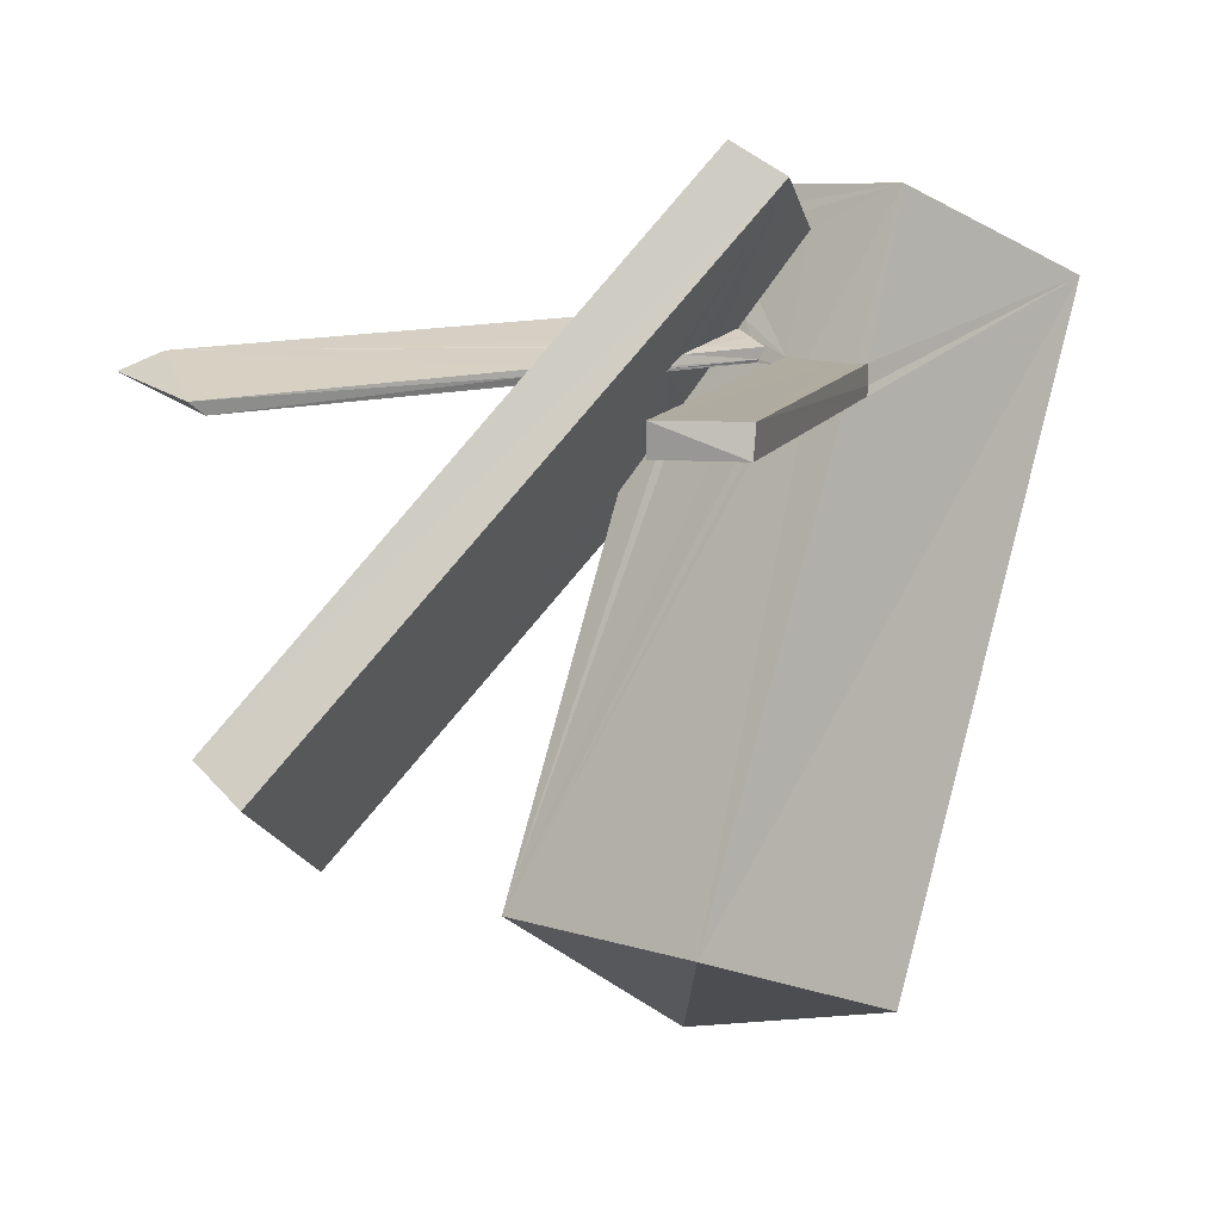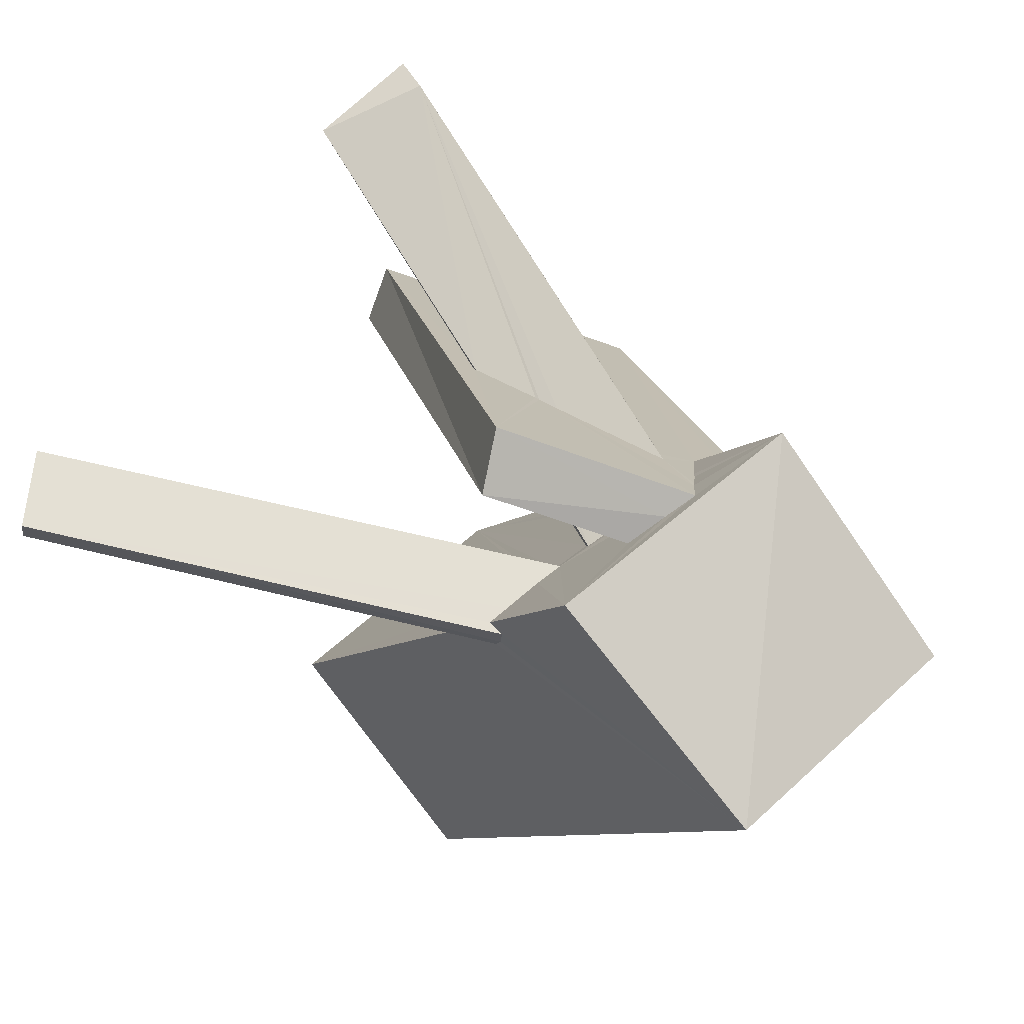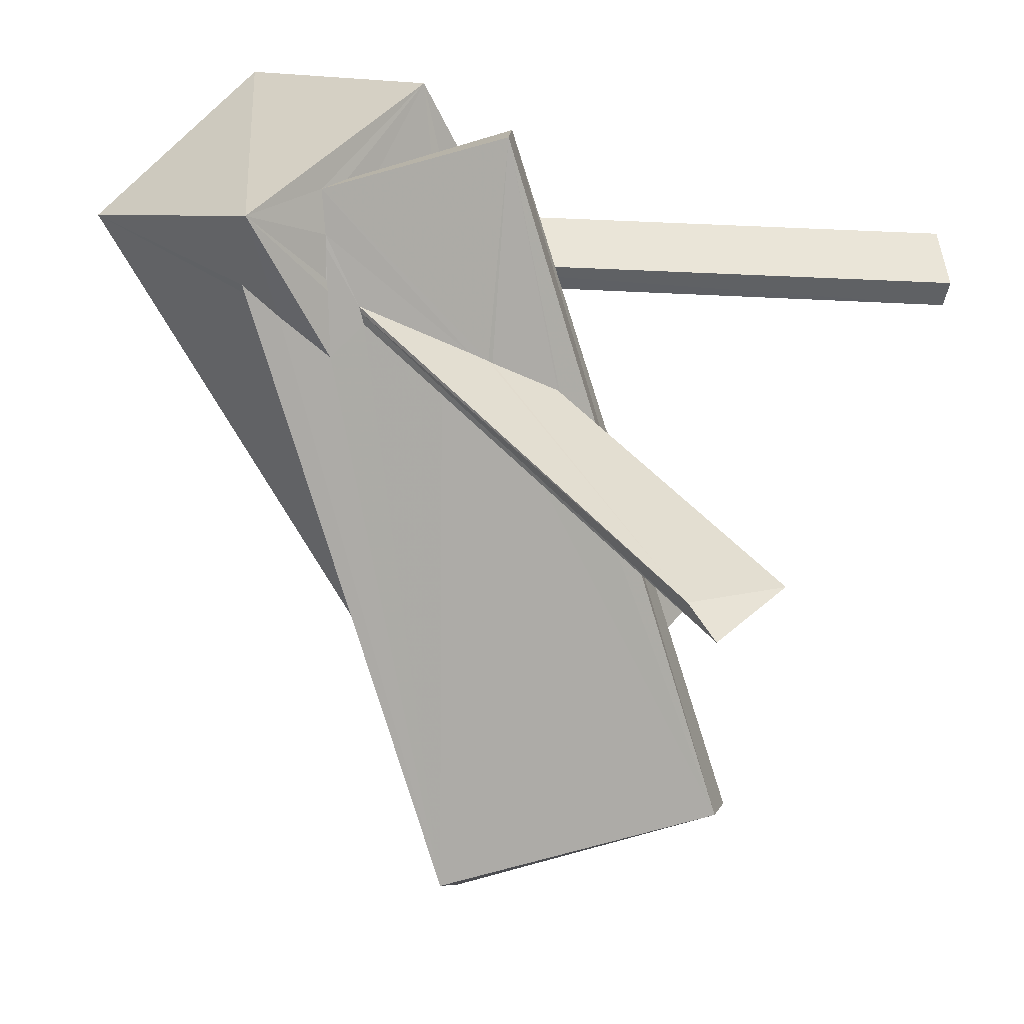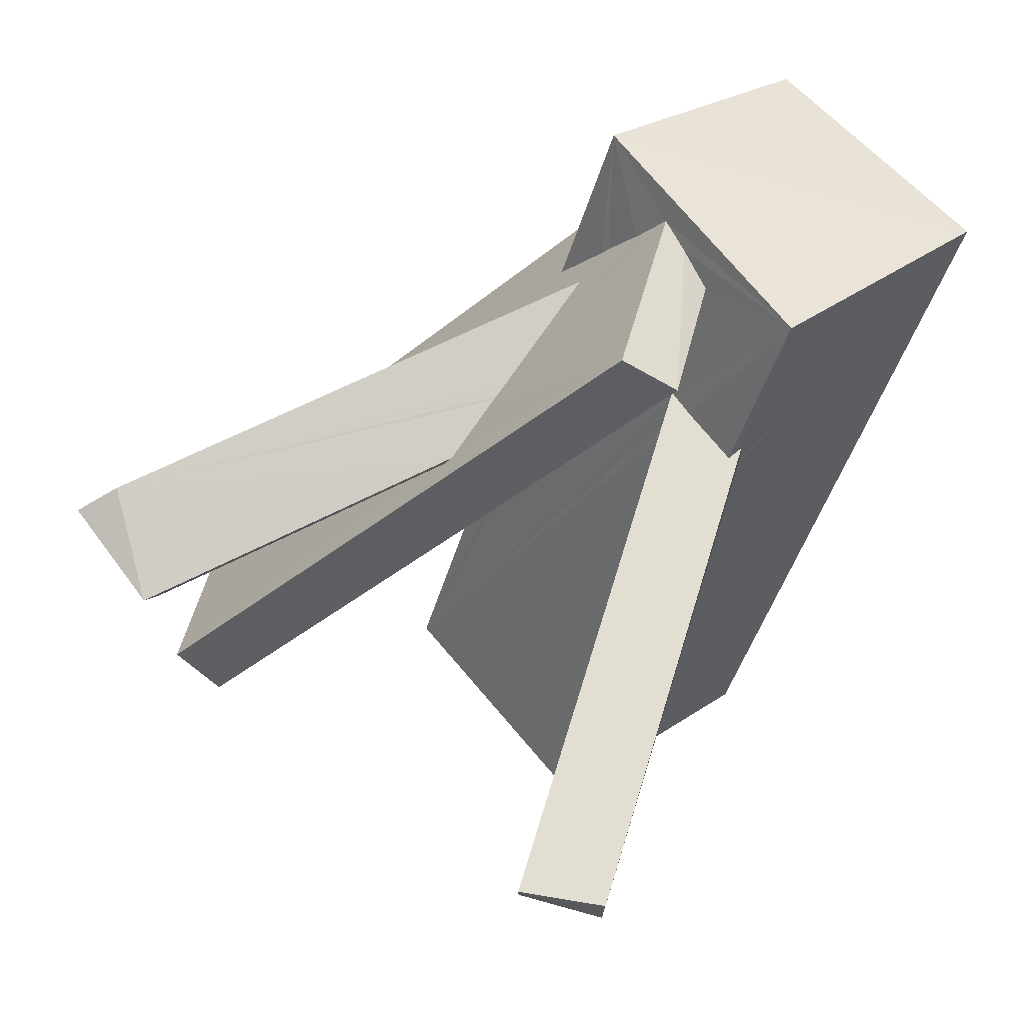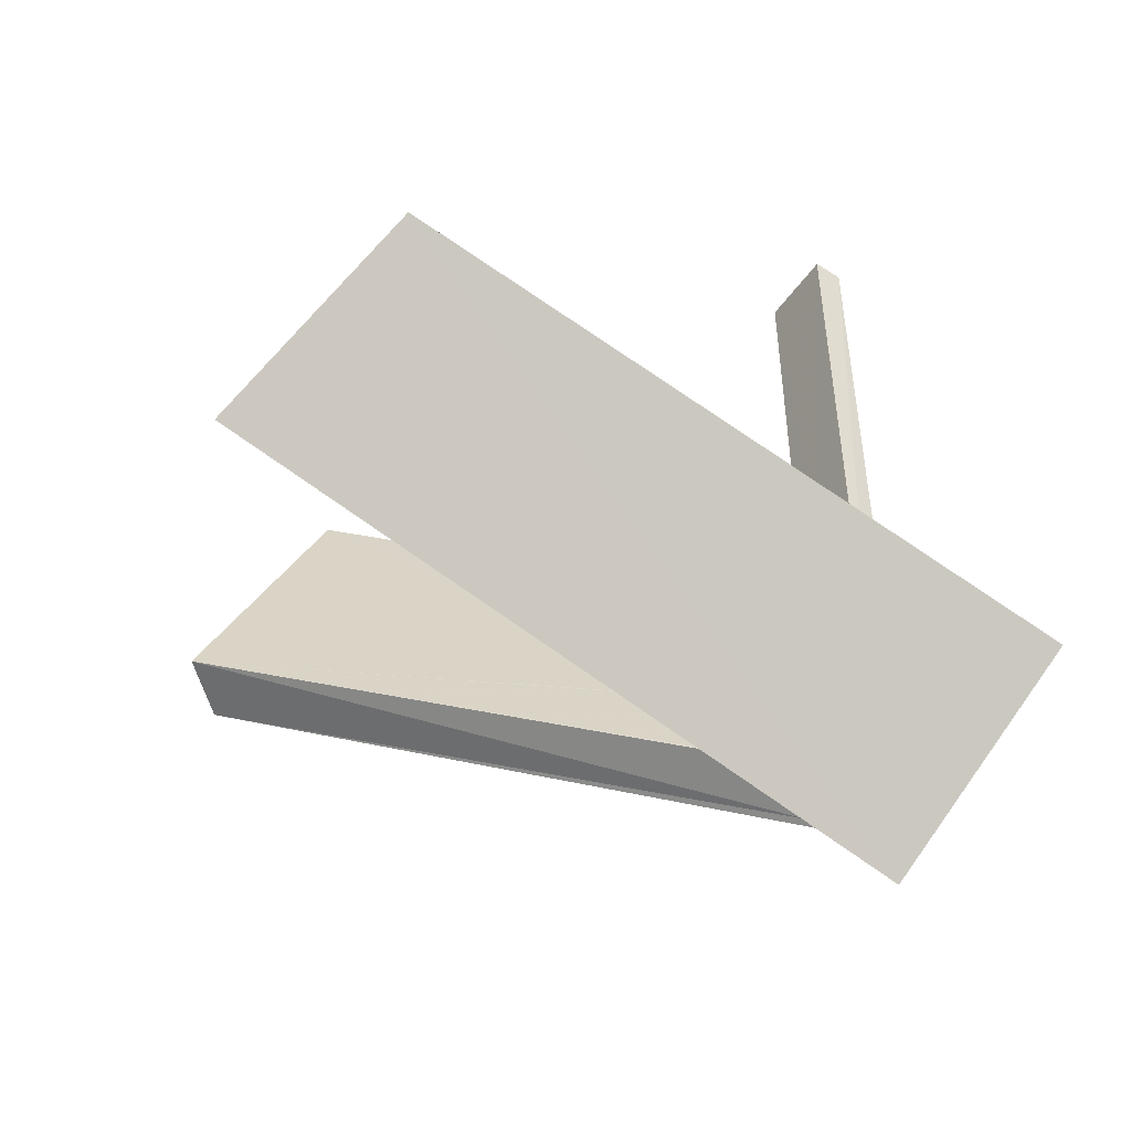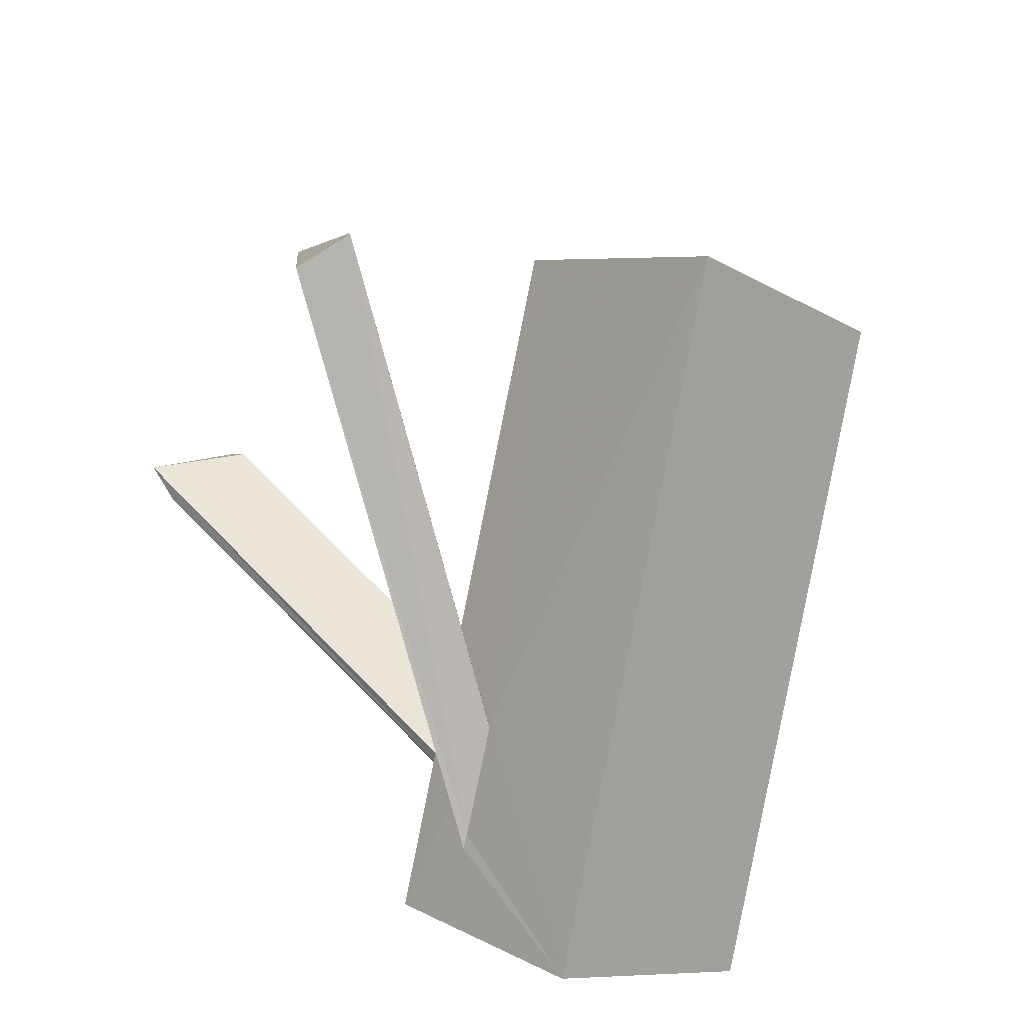
<metadata>
{"format":"obj","ext":"obj","renderer":"f3d","projection":"perspective","resolution":1024,"background":"white","views":[{"elev":9.9,"azim":-165.5,"up":"+Z"},{"elev":66.0,"azim":-76.4,"up":"+Z"},{"elev":45.0,"azim":93.8,"up":"+Z"},{"elev":67.8,"azim":-163.0,"up":"+Z"},{"elev":-50.7,"azim":-123.2,"up":"+Y"},{"elev":-58.6,"azim":157.7,"up":"+Y"}]}
</metadata>
<code>
o 569_Cube.2293
v -0.6847 -1.995 -0.07824
v -0.676 -2.02 0.2406
v -0.6788 5.925 0.2442
v -0.6767 -1.924 -0.2406
v -3.249 -6.389 1.277
v -0.5251 -1.785 0.2396
v -0.6577 5.999 -0.2395
v -0.9802 -3.06 2.805
v -0.2231 -1.982 0.2406
v 0.8945 2.107 -7.727
v 0.6551 6.099 0.2442
v -0.4391 -1.538 -0.2408
v 2.632 -5.64 2.658
v 0.3042 -2.361 0.2418
v -1.4 -1.088 -9.227
v 0.668 6.026 -0.2453
v 0.217 -2.02 -0.2436
v 0.3671 -8.676 0.7241
v 1.875 -4.471 1.726
v 1.437 -4.557 2.339
v 0.5253 -3.71 2.075
v 1.291 -3.603 1.005
v 0.6731 -2.642 0.2425
v 1.022 -4.179 2.245
v 2.299 -3.099 -10.37
v 0.548 -2.252 -0.2449
v 2.533 -4.886 -1.192
v 2.201 -5.891 0.8291
v 2.58 -5.24 0.4925
v 2.221 -5.781 0.6139
v 2.513 -4.936 -1.173
v 1.99 -4.465 1.569
v 1.491 -3.549 0.7248
v 1.34 -3.277 0.4714
v 1.072 -3.01 0.3556
v 4.416 -0.2587 -7.951
v 0.6767 -2.565 0.1001
v 0.6657 -2.346 -0.2448
v 3.407 -3.298 -1.961
v 3.068 -4.335 0.06343
v 2.309 -4.437 1.123
v 1.969 -2.451 0.3769
v 1.785 -3.01 0.4758
v 1.15 -2.963 0.1671
v 1.594 -3.543 0.5781
v 2.791 -3.375 -1.099
v 2.424 -4.406 0.963
v 2.113 -2.069 0.2979
v 2.249 -1.928 0.1375
v 1.179 -2.965 0.1171
v 2.388 -3.46 -0.5321
v 2.661 -3.389 -0.9187
v 2.276 -1.905 0.09984
v 2.31 -1.886 0.05703
v 1.751 -3.536 0.3578
v 3.281 -2.437 0.3517
v 7.623 3.008 -0.2217
v 9.274 2.183 0.2729
v 2.811 -3.775 0.606
v 3.536 -1.688 0.2124
v 3.985 -0.3766 -0.03156
v 7.794 3.242 -0.01011
v 2.691 -3.837 0.7641
v 3.961 -0.3853 -0.001788
v 3.889 -0.3996 0.09488
v 8.736 1.727 0.5386
v 2.628 -3.866 0.8357
v 3.792 -0.4807 0.2069
v 3.422 -1.585 0.4108
v 3.278 -1.976 0.4892
v 3.39 -1.655 0.4269
v 0.4137 -1.458 2.935
v 7.386 2.615 -5.862
v 8.175 2.44 -5.198
v 7.855 -1.919 -7.926
v 1.319 -1.456 3.461
v 8.526 -2.16 -7.093
f 1 2 3 4
f 3 7 4
f 16 38 26
f 17 7 16 26
f 7 12 4
f 7 17 12
f 16 23 37 38
f 16 11 23
f 23 11 14
f 11 3 9 14
f 6 9 3
f 3 2 6
f 11 16 7 3
f 18 5 15 25
f 13 28 29 40
f 27 18 25 36
f 18 27 31
f 30 28 18
f 28 13 18
f 36 39 27
f 31 30 18
f 10 17 26 36
f 10 12 17
f 6 8 14 9
f 36 38 37
f 41 13 47
f 36 52 46
f 36 51 52
f 51 36 50 55
f 45 34 33
f 32 13 41
f 13 40 47
f 39 36 46
f 23 33 34 35
f 23 22 33
f 19 13 32
f 37 44 50 36
f 35 44 37 23
f 36 26 38
f 8 24 21
f 8 13 20 24
f 23 14 8 21
f 21 22 23
f 13 19 20
f 5 1 4
f 2 1 5
f 10 15 5 4
f 2 5 8 6
f 4 12 10
f 5 18 13 8
f 10 36 25 15
f 56 57 58 59
f 57 56 60
f 60 61 57
f 50 54 55
f 63 58 66 67
f 59 58 63
f 66 69 71
f 70 67 66 71
f 43 34 45
f 42 35 34 43
f 66 62 68 69
f 48 35 42
f 62 57 65 68
f 57 64 65
f 44 48 49 53
f 44 35 48
f 64 57 61
f 53 54 50 44
f 62 66 58
f 62 58 57
f 75 39 46
f 75 27 39
f 75 31 27
f 52 73 75 46
f 72 49 48
f 42 43 72 48
f 72 54 53 49
f 43 33 22 72
f 72 73 54
f 52 51 54 73
f 43 45 33
f 22 21 72
f 51 55 54
f 30 75 77 28
f 31 75 30
f 76 68 65
f 64 61 76 65
f 76 71 69 68
f 61 74 76
f 60 77 74 61
f 59 63 67 40
f 32 47 40 67
f 77 56 59 40
f 32 41 47
f 67 70 19 32
f 29 28 77
f 40 29 77
f 77 60 56
f 70 71 20 19
f 71 76 20
f 72 76 74 73
f 76 72 24 20
f 24 72 21
f 74 77 75 73

</code>
